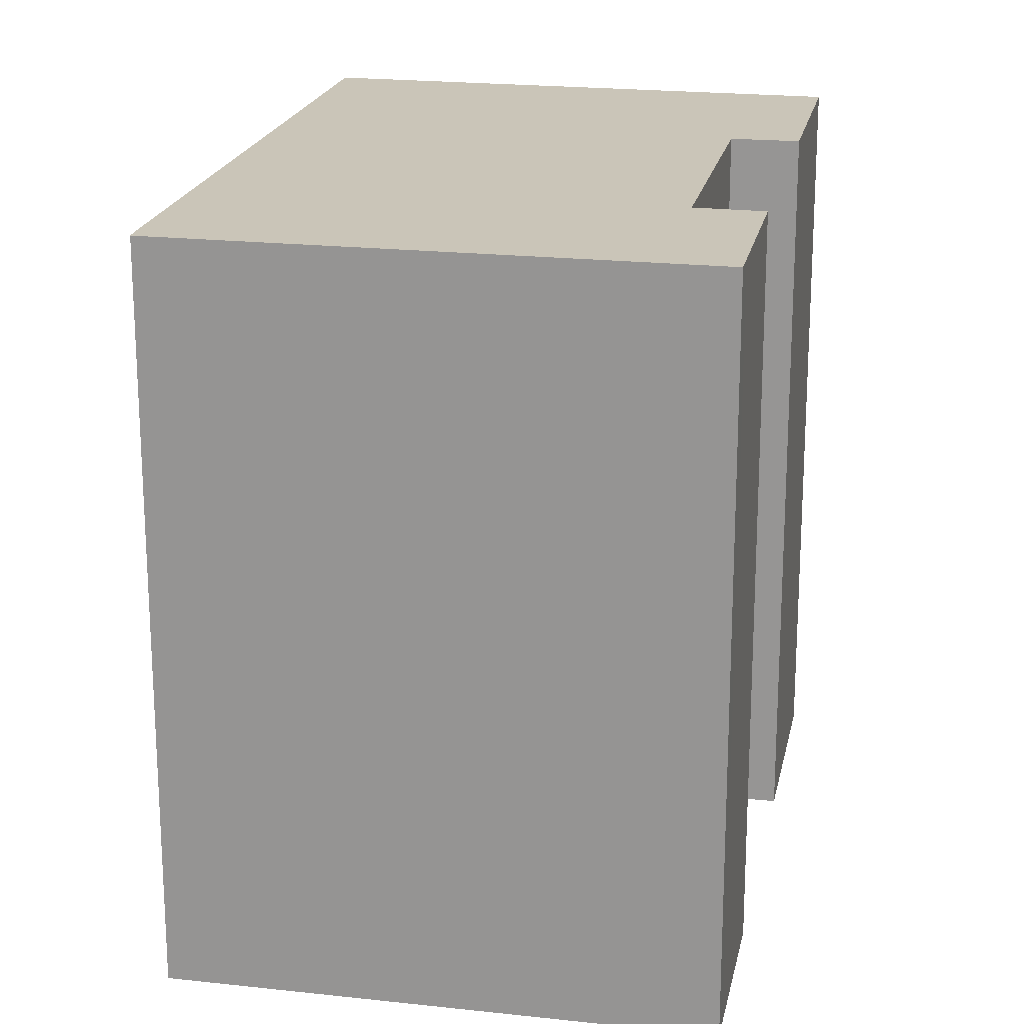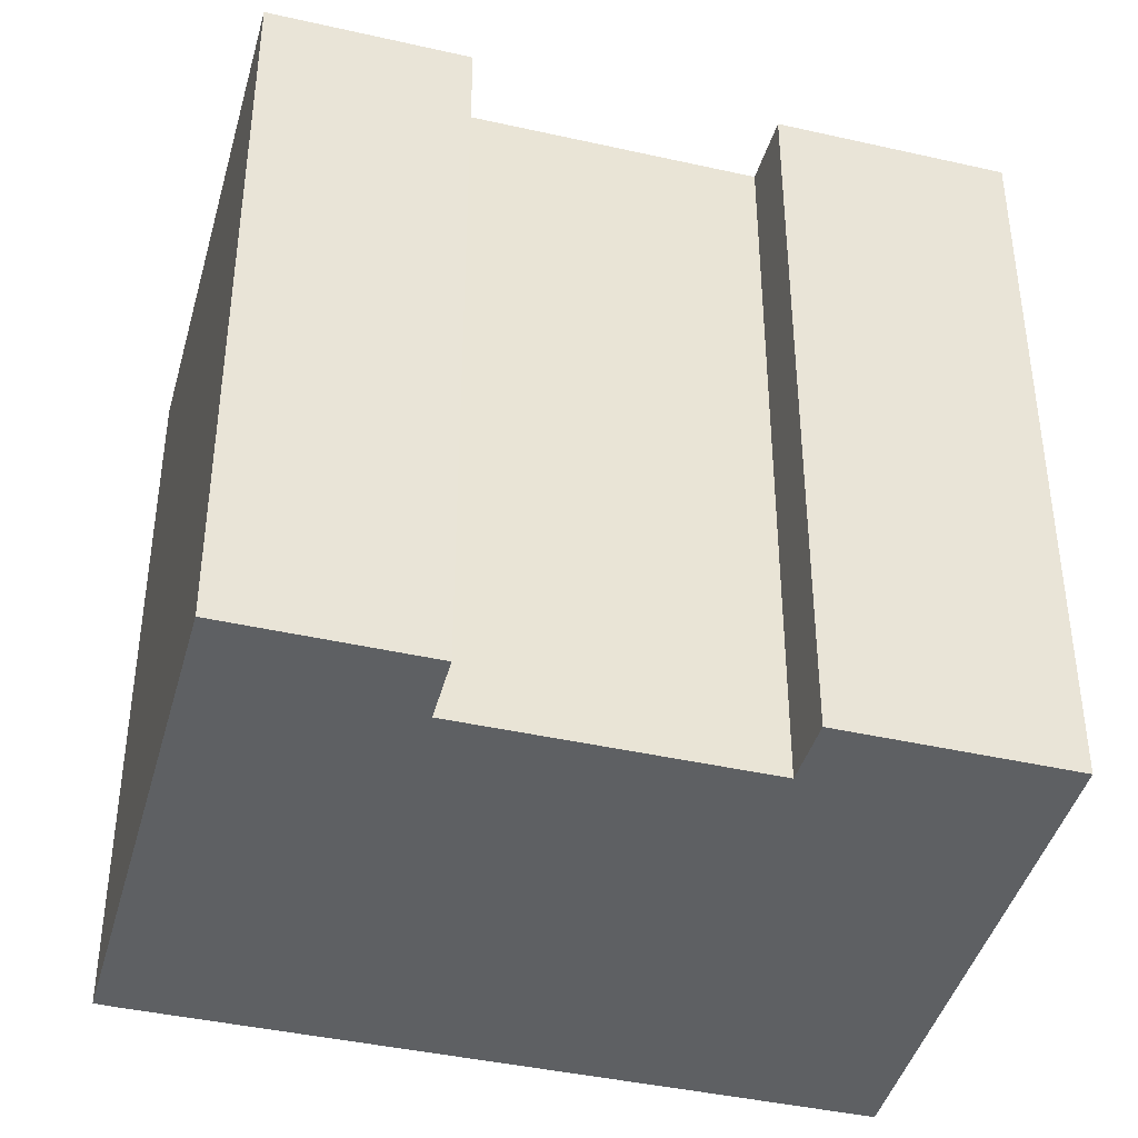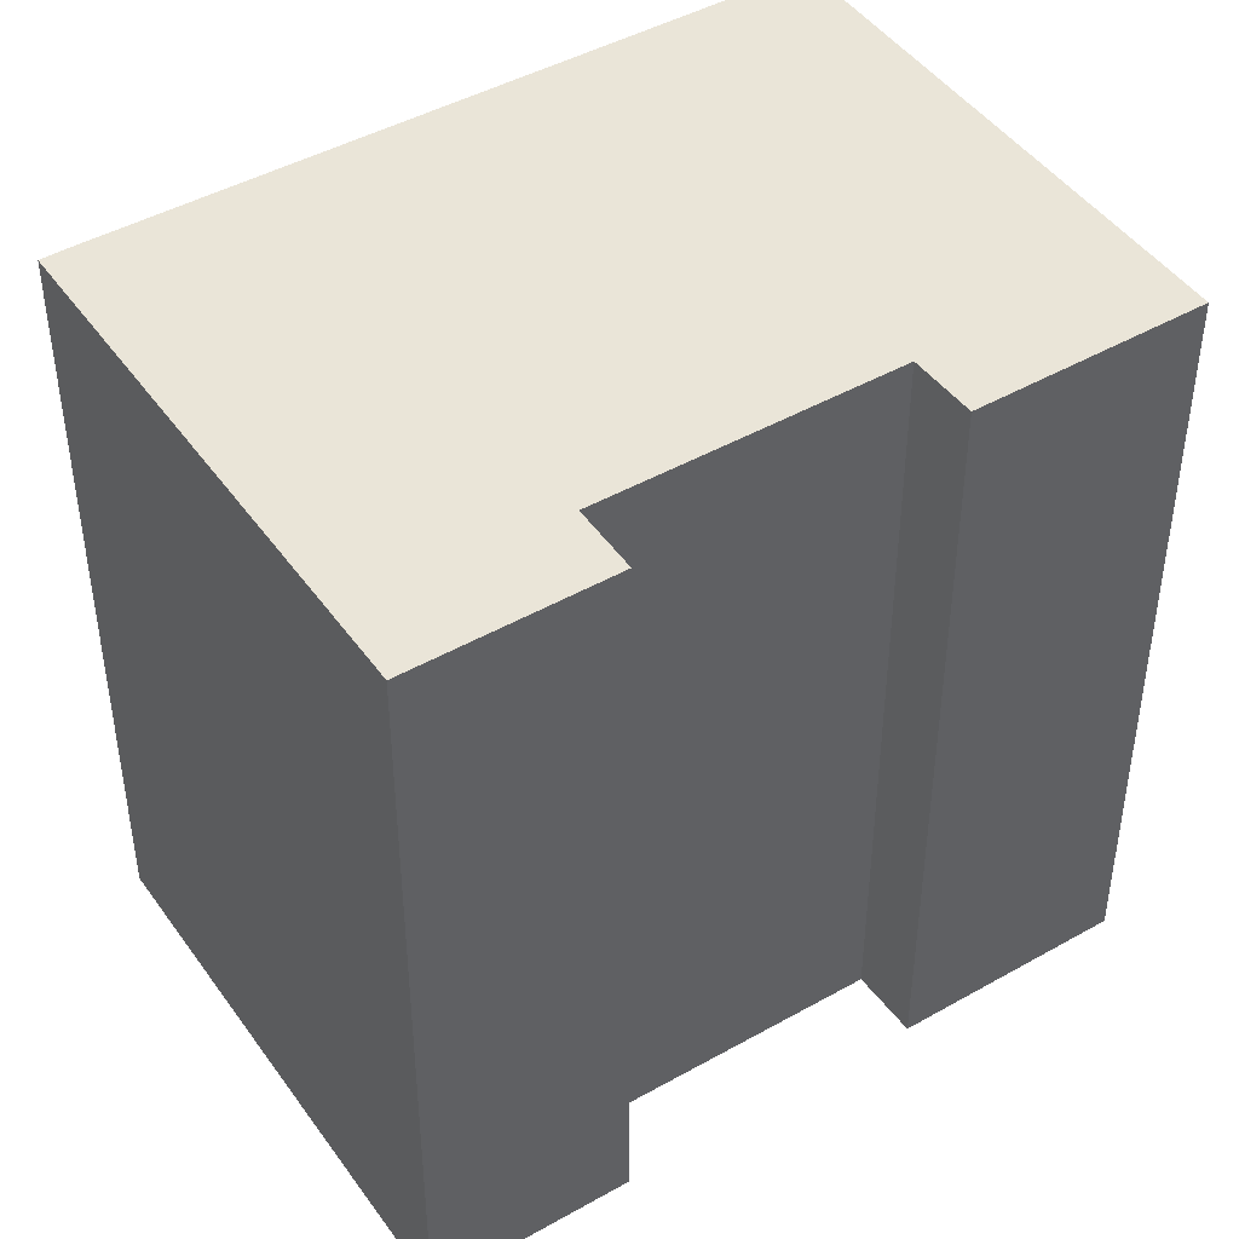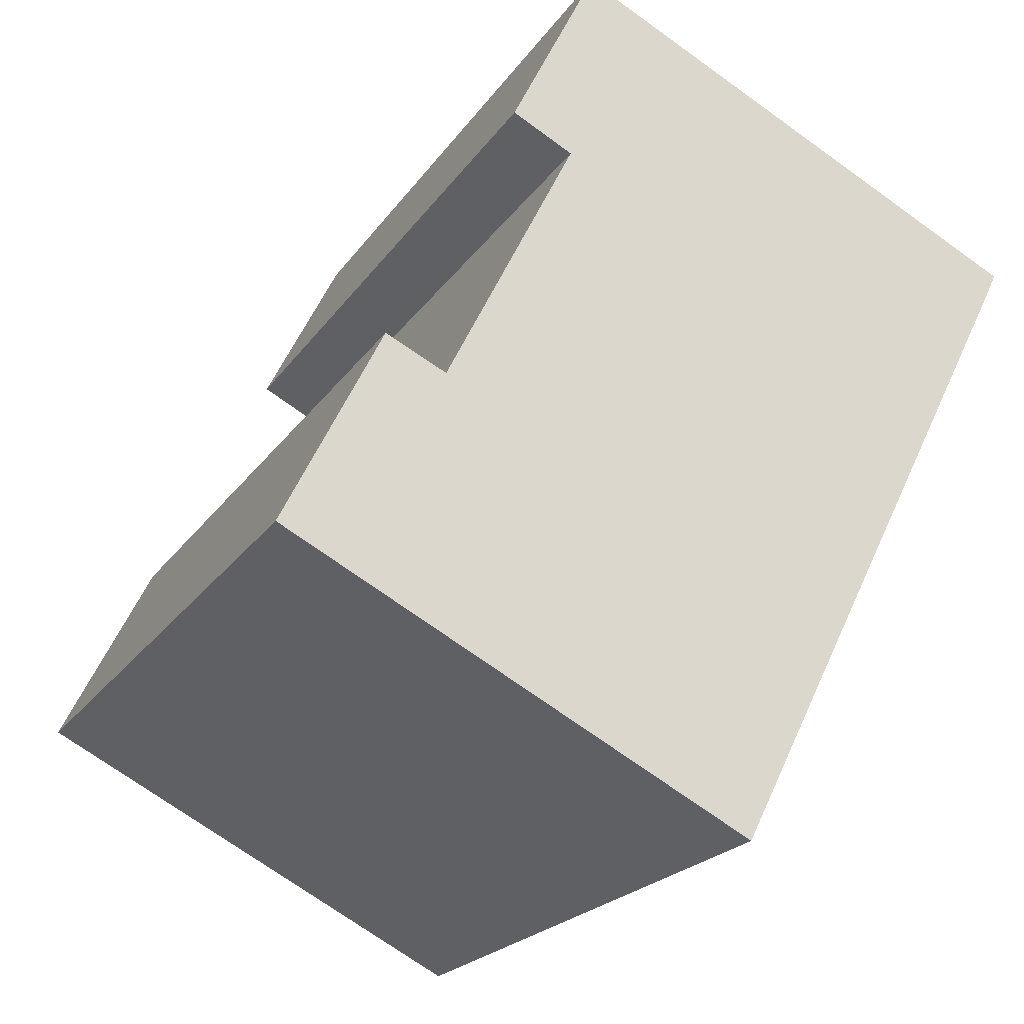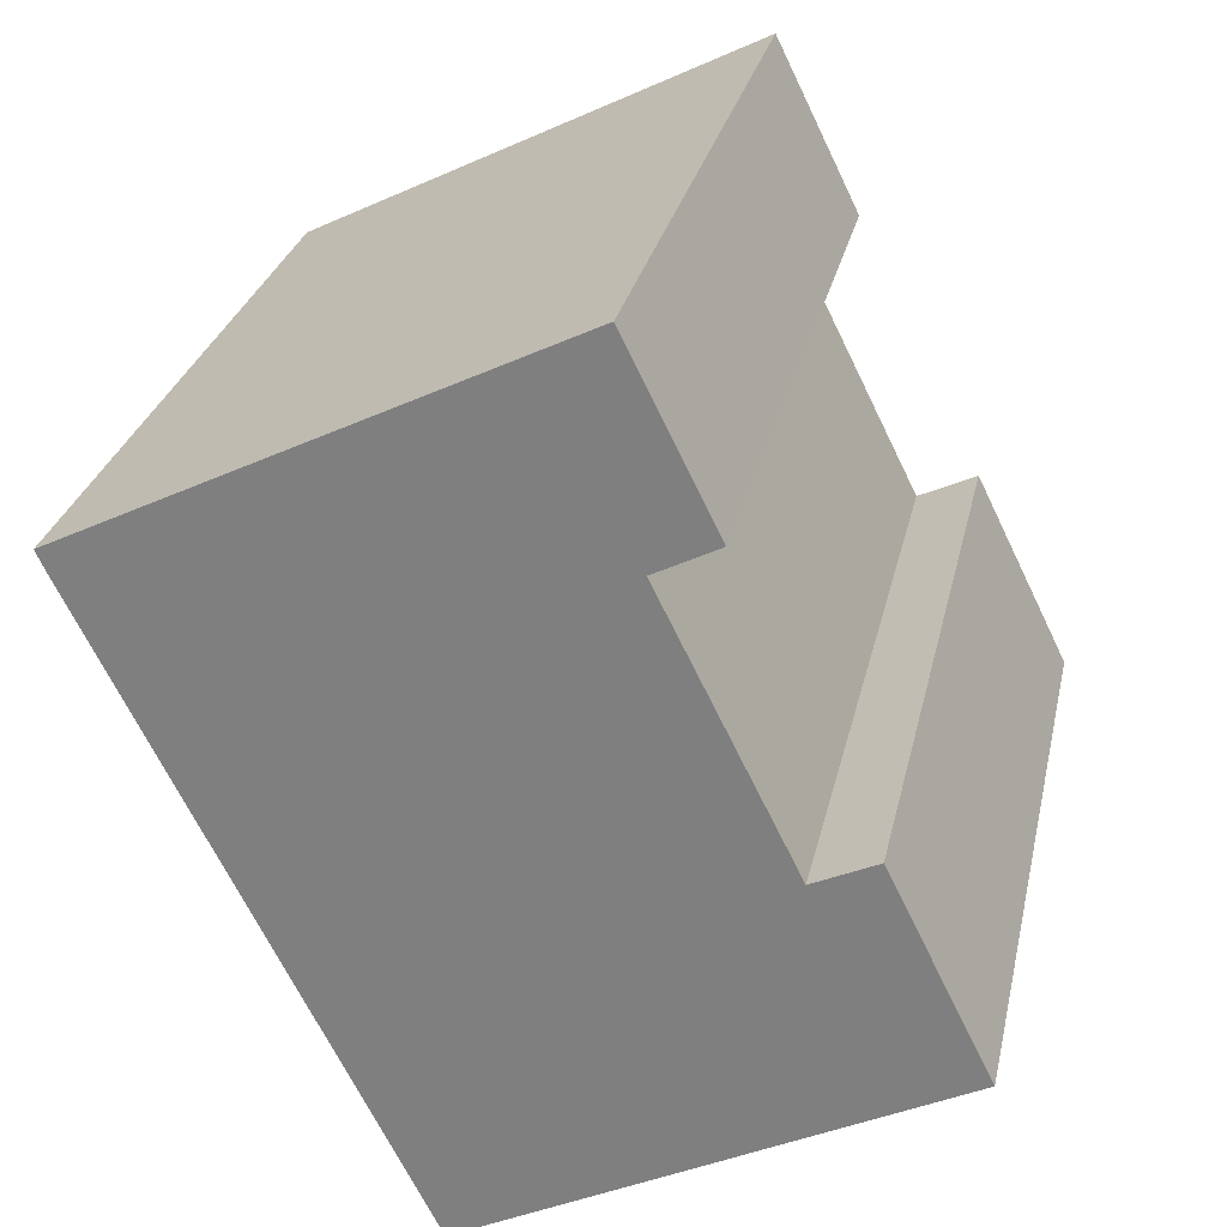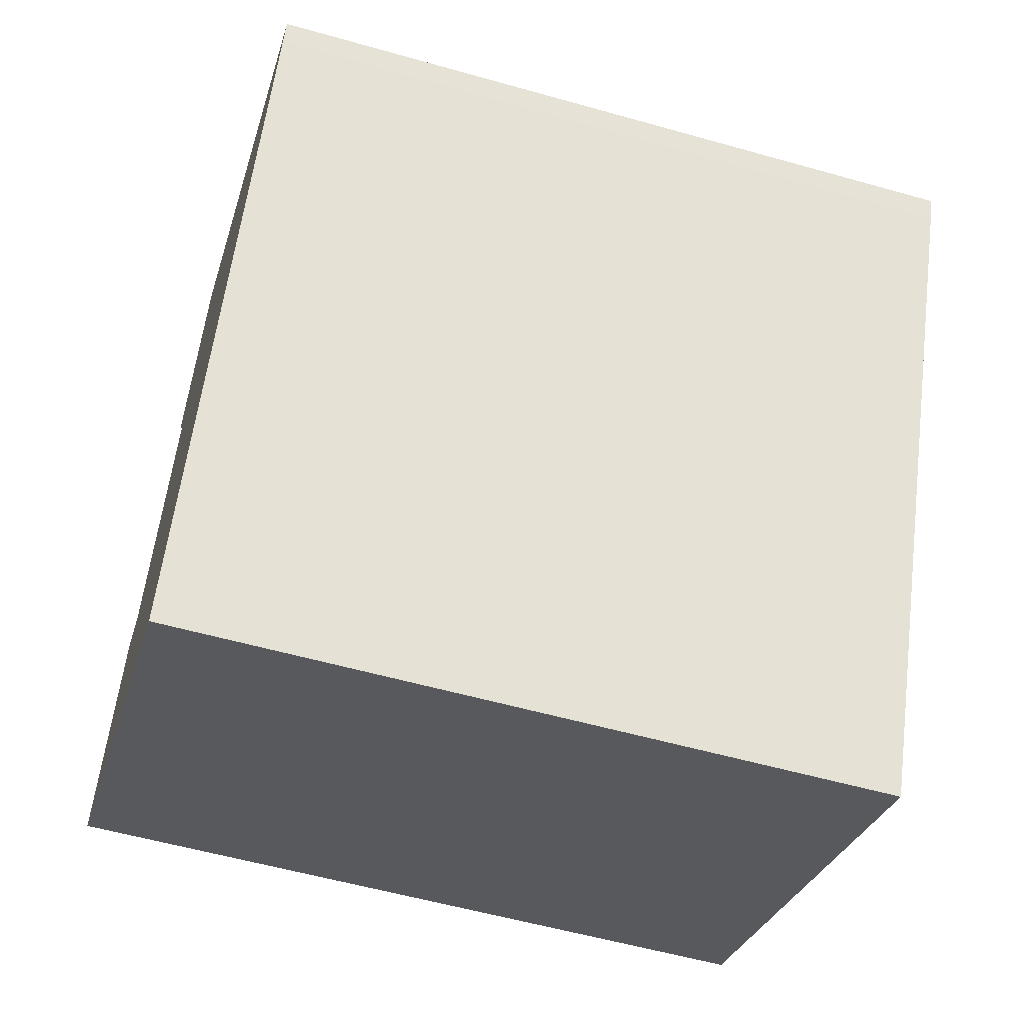
<metadata>
{"format":"obj","ext":"obj","renderer":"f3d","projection":"perspective","resolution":1024,"background":"white","views":[{"elev":20.3,"azim":-15.1,"up":"+Y"},{"elev":-42.1,"azim":48.4,"up":"+Y"},{"elev":45.2,"azim":30.4,"up":"+Y"},{"elev":-21.3,"azim":155.3,"up":"+Z"},{"elev":28.0,"azim":12.1,"up":"+Z"},{"elev":-56.4,"azim":-106.5,"up":"+Z"}]}
</metadata>
<code>
v  13.45 17.92 2.168
v  12.27 17.92 0.737
v  11.95 17.92 5.203
v  13.77 17.92 1.507
v  11.65 17.92 5.813
v  0.2618 17.92 -0.5574
v  0.0003815 17.92 -0.000566
v  1.798 17.92 -3.622
v  5.18 17.92 -10.35
v  5.945 17.92 -11.88
v  7.918 17.92 -15.82
v  14.37 17.92 -3.466
v  15.49 17.92 -5.715
v  19.44 17.92 -9.963
v  13.41 17.92 -1.547
v  16.99 17.92 -5.006
v  13.77 -9.233e-17 1.508
v  13.45 -1.328e-16 2.169
v  12.27 -4.516e-17 0.7376
v  13.41 9.472e-17 -1.547
v  14.37 2.122e-16 -3.465
v  15.49 3.499e-16 -5.715
v  16.99 3.065e-16 -5.005
v  19.44 6.1e-16 -9.962
v  7.918 9.684e-16 -15.81
v  5.944 7.271e-16 -11.87
v  5.179 6.339e-16 -10.35
v  1.798 2.218e-16 -3.622
v  0.2614 3.41e-17 -0.5568
v  0 0 0
v  11.65 -3.56e-16 5.814
v  11.95 -3.187e-16 5.204
g defaultobject
f 1 2 3
f 2 1 4
f 5 6 7
f 6 5 8
f 8 5 9
f 9 5 10
f 10 5 11
f 11 5 2
f 11 2 12
f 11 12 13
f 11 13 14
f 2 5 3
f 12 2 15
f 14 13 16
f 17 1 18
f 1 17 4
f 2 17 19
f 17 2 4
f 20 2 19
f 2 20 15
f 21 15 20
f 15 21 12
f 22 12 21
f 12 22 13
f 23 13 22
f 13 23 16
f 24 16 23
f 16 24 14
f 11 24 25
f 24 11 14
f 10 25 26
f 25 10 11
f 9 26 27
f 26 9 10
f 8 27 28
f 27 8 9
f 6 28 29
f 28 6 8
f 7 29 30
f 29 7 6
f 31 7 30
f 7 31 5
f 32 5 31
f 5 32 3
f 18 3 32
f 3 18 1
f 30 32 31
f 32 30 18
f 18 30 17
f 17 30 19
f 19 30 20
f 20 30 21
f 21 30 22
f 22 30 29
f 22 29 28
f 22 24 23
f 24 22 28
f 24 28 27
f 24 27 26
f 24 26 25

</code>
